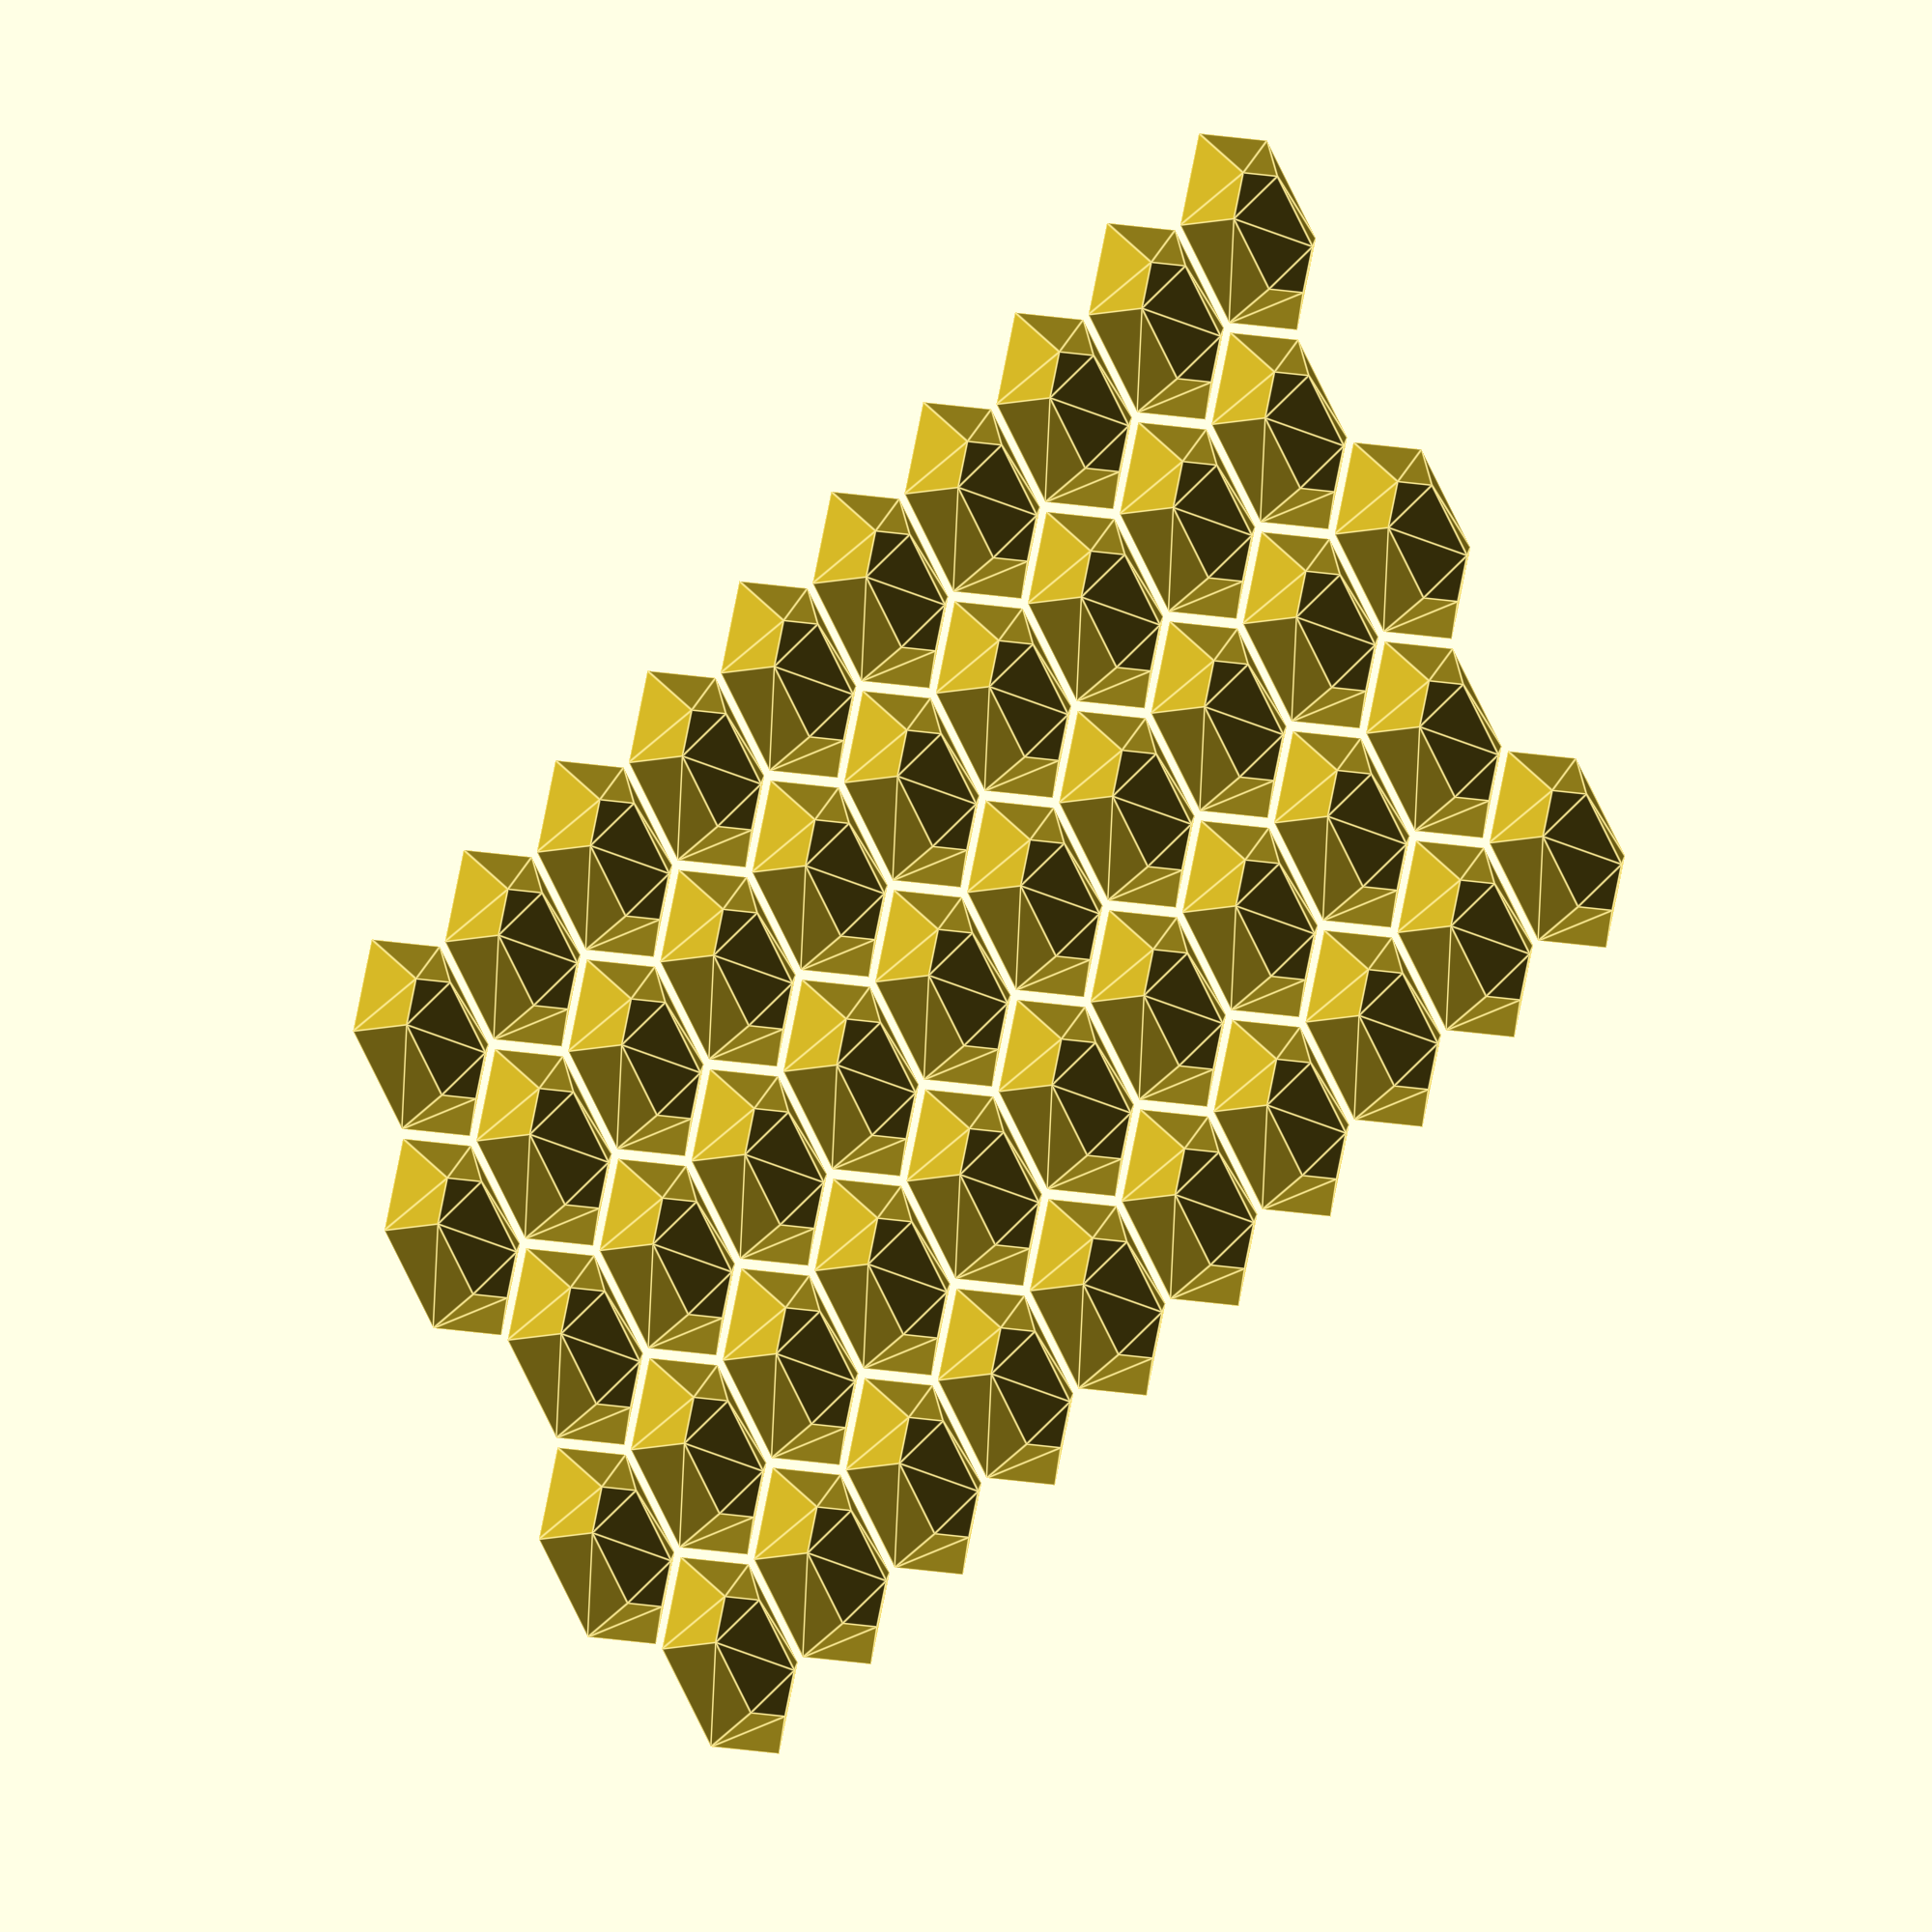
<openscad>
//----- Customizable constants

// preview[view:south, tilt:top]

/* [Printer/Slicer] */

// of the target printer
nozzle_diameter= 0.4;

// to be used by the slicer
layer_height= 0.2;

/* [Rupee Shape] */

rupee_length= 30;
rupee_edge_pitch= 45;
rupee_tip_angle= 100;
rupee_aspect_ratio= 0.6;
rupee_center_facet_ratio= 0.5;

rupee_hollow_wall_count= 2;
rupee_hollow_floor_count= 4; // NOTE: An even number of layers promotes symmetry on the central facet.

/* [Plating] */

plating_row_count= 5;
plating_column_count= 10;
plating_x_gap= 1;
plating_y_gap= 1;

//----- Private constants

function hidden(x)= x; // Used to hide values from the customizer app.

csg_overlap= hidden(0.02);

rupee_hollow_wall_xy_size= (nozzle_diameter * rupee_hollow_wall_count);
rupee_hollow_floor_z_size= (layer_height * rupee_hollow_floor_count);

rupee_y_size= rupee_length;
rupee_x_size= (rupee_y_size * rupee_aspect_ratio);

rupee_center_facet_x_size= (rupee_center_facet_ratio * rupee_x_size);

rupee_edge_facet_x_size= ((rupee_x_size / 2) - (rupee_center_facet_x_size / 2));
rupee_edge_facet_z_size= (rupee_edge_facet_x_size * tan(rupee_edge_pitch));

rupee_z_size= (2 * rupee_edge_facet_z_size);

rupee_max_size= (max(rupee_x_size, rupee_y_size, rupee_z_size) + (2 * csg_overlap));

//----- Information

echo("rupee_center_facet_x_size:", rupee_center_facet_x_size);
echo("rupee_z_size:", rupee_z_size);

//----- Implementation

module rupee_negative_top_edge()
{
	clipping_cube_x_size= (rupee_x_size / cos(rupee_edge_pitch));
	
	rotate([0, rupee_edge_pitch, 0])
	translate([-(clipping_cube_x_size / 2), -(rupee_max_size / 2), 0])
	cube(size= [
		clipping_cube_x_size,
		rupee_max_size,
		rupee_max_size]);
}

module rupee_negative_full_edge(
	xy_inset_size)
{
	translate([-xy_inset_size, 0, 0])
	{
		rupee_negative_top_edge();
		
		mirror([0, 0, 1])
		rupee_negative_top_edge();
	}
}

module rupee_negative_edges(
	xy_inset_size)
{
	// Right
	translate([(rupee_x_size / 2), 0, 0])
	rupee_negative_full_edge(xy_inset_size);
	
	// Top-Right
	translate([0, (rupee_y_size / 2), 0])
	rotate([0, 0, (rupee_tip_angle / 2)])
	rupee_negative_full_edge(xy_inset_size);
	
	// Top-Left
	translate([0, (rupee_y_size / 2), 0])
	mirror([1, 0, 0])
	rotate([0, 0, (rupee_tip_angle / 2)])
	rupee_negative_full_edge(xy_inset_size);
	
	// Left
	translate([-(rupee_x_size / 2), 0, 0])
	mirror([1, 0, 0])
	rupee_negative_full_edge(xy_inset_size);
	
	// Bottom-Left
	translate([0, -(rupee_y_size / 2), 0])
	mirror([1, 0, 0])
	rotate([0, 0, -(rupee_tip_angle / 2)])
	rupee_negative_full_edge(xy_inset_size);
	
	// Bottom-Right
	translate([0, -(rupee_y_size / 2), 0])
	rotate([0, 0, -(rupee_tip_angle / 2)])
	rupee_negative_full_edge(xy_inset_size);
}

module rupee_solid(
	xy_inset_size)
{
	translate([0, 0, (rupee_z_size / 2)])
	difference()
	{
		cube(
			size= [rupee_x_size, rupee_y_size, rupee_z_size],
			center= true);
		
		rupee_negative_edges(xy_inset_size= xy_inset_size);
	}
}

module rupee_hollow()
{
	difference()
	{
		rupee_solid(xy_inset_size= 0);
		
		intersection()
		{
			translate([0, 0, csg_overlap])
			rupee_solid(
				xy_inset_size= rupee_hollow_wall_xy_size);
			
			translate([-(rupee_max_size / 2), -(rupee_max_size / 2), rupee_hollow_floor_z_size])
			cube(size= [
				rupee_max_size,
				rupee_max_size,
				(rupee_z_size - (2 * rupee_hollow_floor_z_size))]);
		}
	}
}

module rupee_on_end_facet()
{
	rotate([0, -rupee_edge_pitch, 0])
	rotate([0, 0, -(rupee_tip_angle / 2)])
	translate([0, (rupee_y_size / 2), -(rupee_z_size / 2)])
	rupee_solid(xy_inset_size= 0);
}

module rupee_on_side_facet()
{
	rotate([0, -rupee_edge_pitch, 0])
	translate([(rupee_x_size / 2), 0, -(rupee_z_size / 2)])
	difference()
	{
		rupee_solid(xy_inset_size= 0);
		
		translate([
			-(rupee_center_facet_x_size / 2),
			-(rupee_center_facet_x_size / 2),
			0])
		*cube(size= [
			rupee_center_facet_x_size,
			rupee_center_facet_x_size,
			rupee_z_size]);
	}
}

module rupee_on_edge_plate()
{
	for (row_index= [0 : (plating_row_count - 1)])
	{
		for (column_index= [0 : (plating_column_count - 1)])
		{
			translate([
				(column_index * ((rupee_z_size / sin(rupee_edge_pitch)) + plating_x_gap)),
				(row_index * rupee_length), // TODO: Make this more accurate.
				0])
			rupee_on_side_facet();
		}
	}
}

module convert_to_flat_plate()
{
	cell_x_size= (rupee_x_size + plating_x_gap);
	cell_y_size= ((rupee_y_size - 7.5) + plating_y_gap); // TODO: Clean this up!
	
	plate_x_size= (cell_x_size * plating_column_count);
	plate_y_size= (cell_y_size * plating_row_count);
	
	translate([
		-(plate_x_size / 2),
		-(plate_y_size / 2),
		0])
	for (row_index= [0 : (plating_row_count - 1)])
	{
		for (column_index= [0 : (plating_column_count - 1)])
		{			
			
			translate([
				((column_index * cell_x_size) + ((row_index % 2) * (cell_x_size / 2))),
				(row_index * cell_y_size),
				0])
			translate([(rupee_x_size / 2), (rupee_y_size / 2), 0])
			child(0);
		}
	}
}

//----- Output

//rupee_on_side_facet();
convert_to_flat_plate()
render()
rupee_hollow();
</openscad>
<views>
elev=177.9 azim=325.8 roll=223.7 proj=o view=edges
</views>
